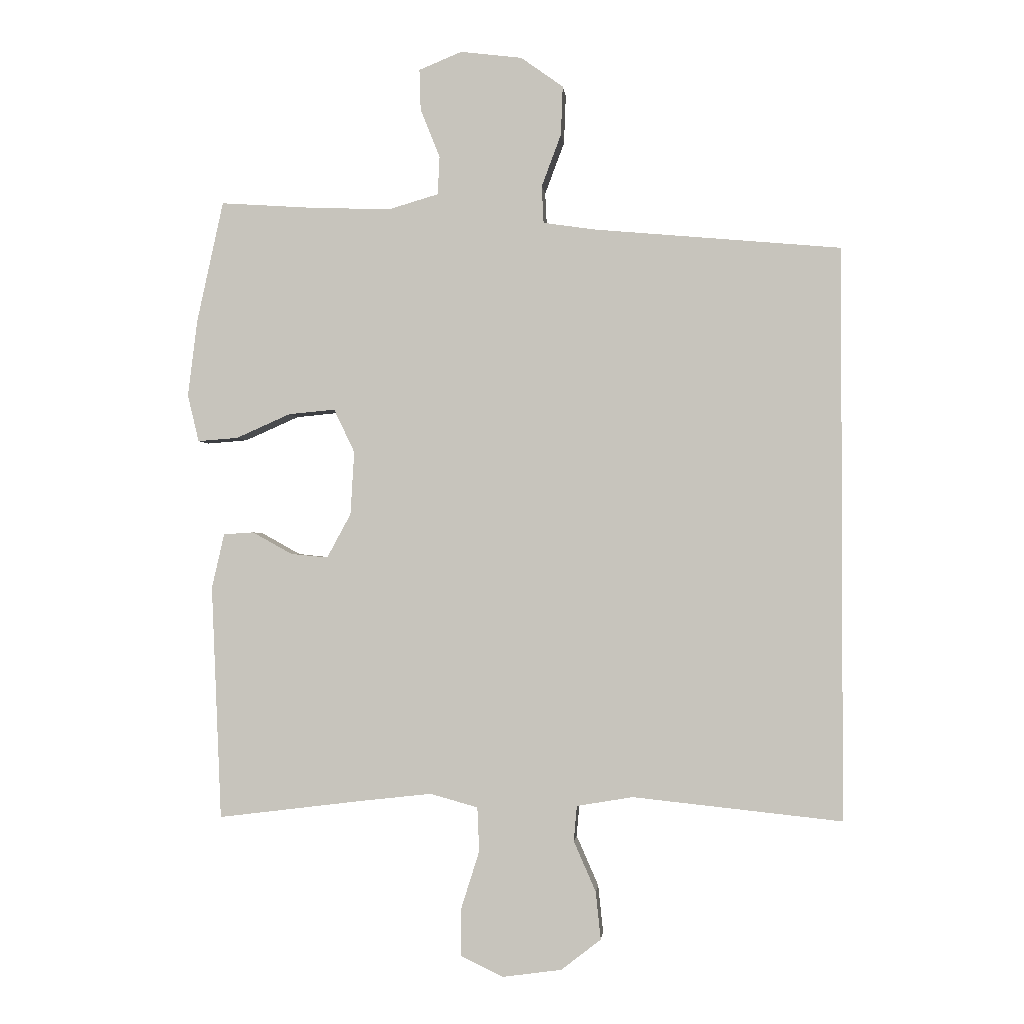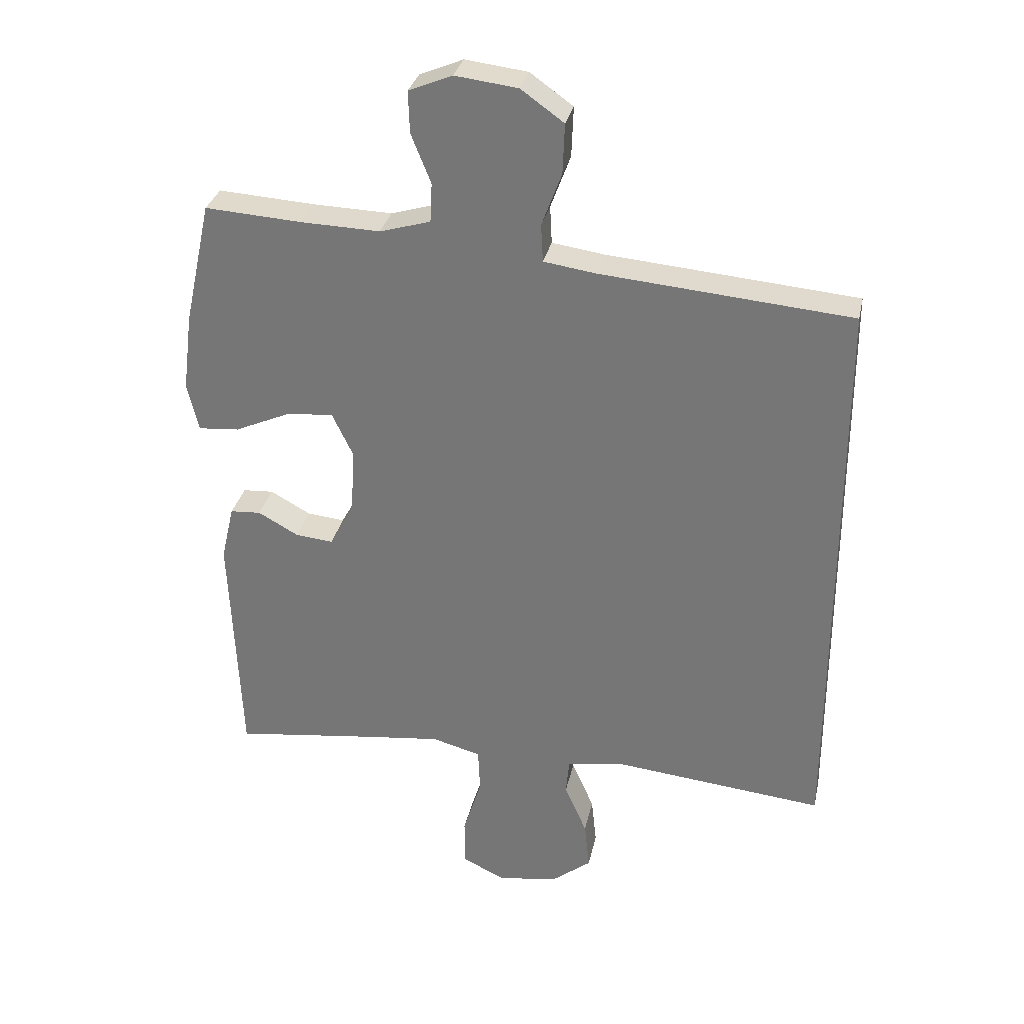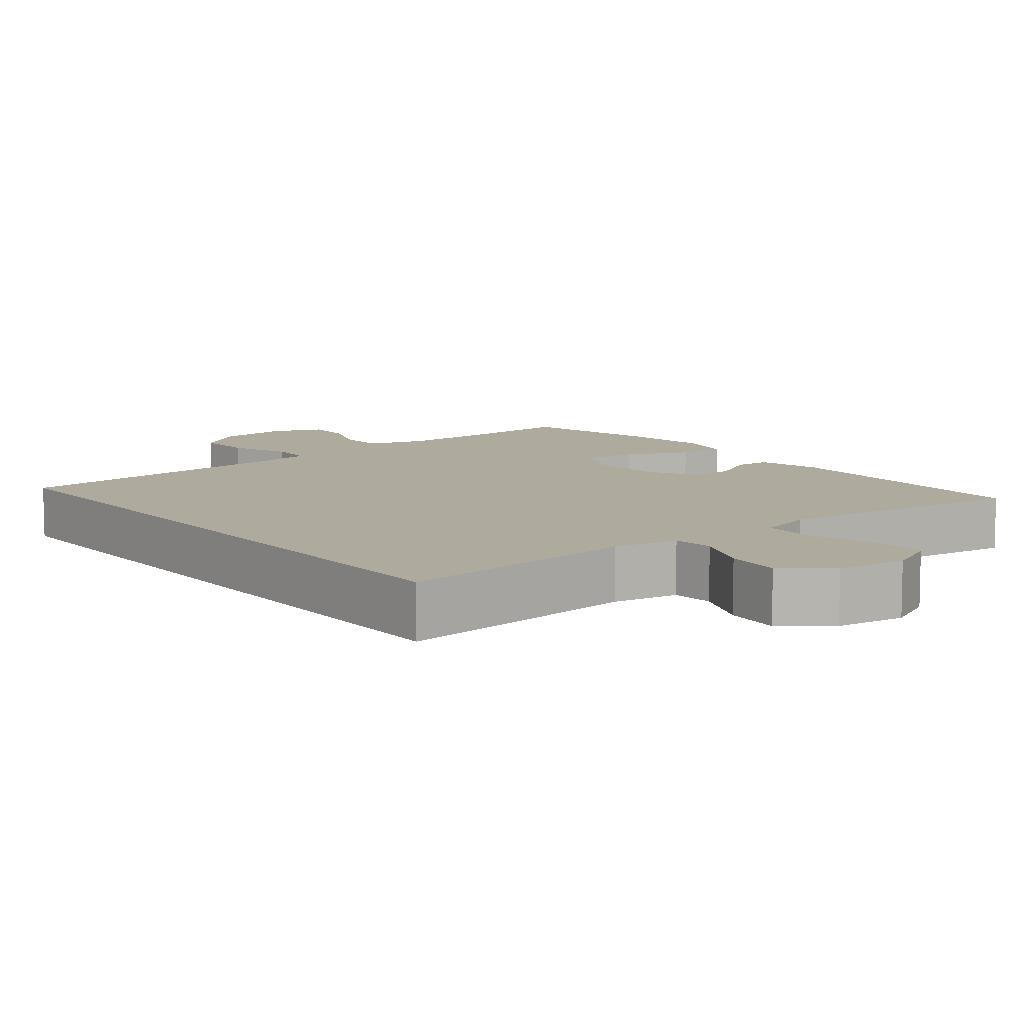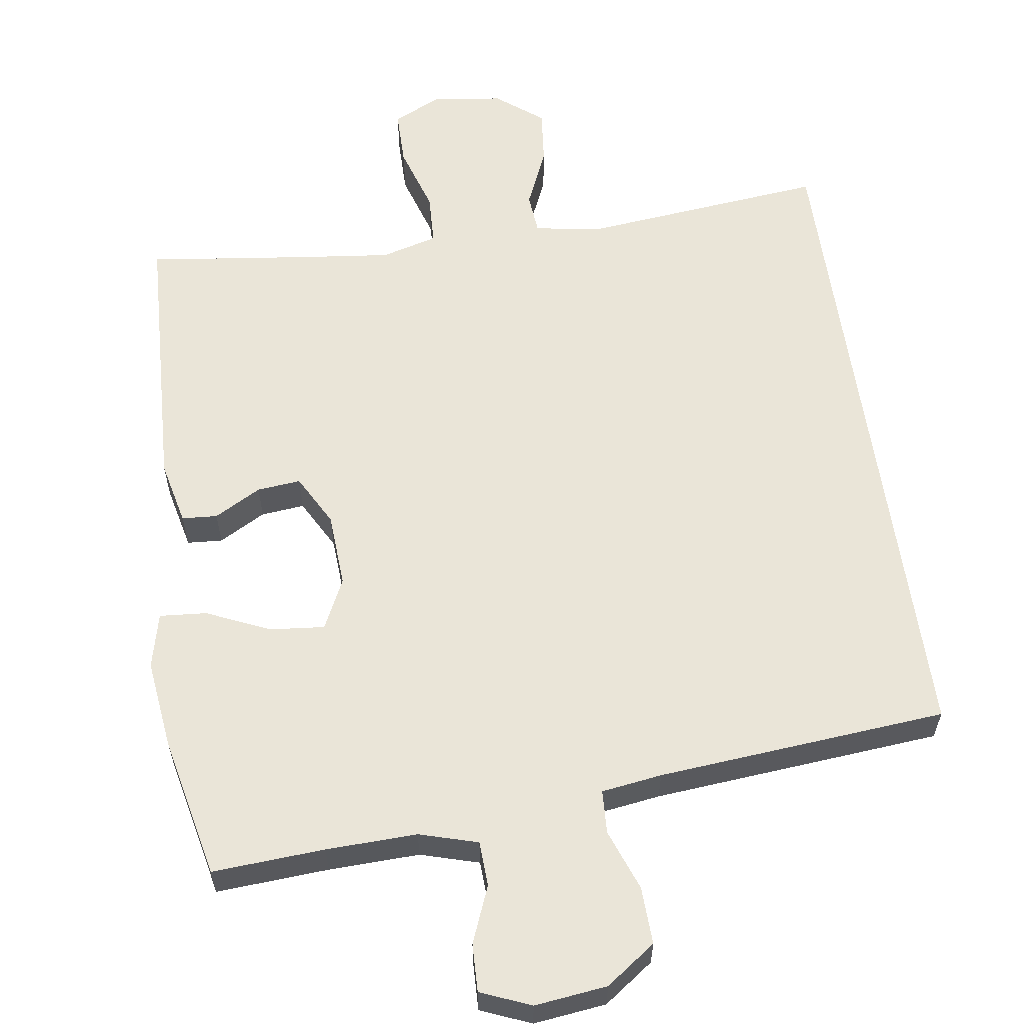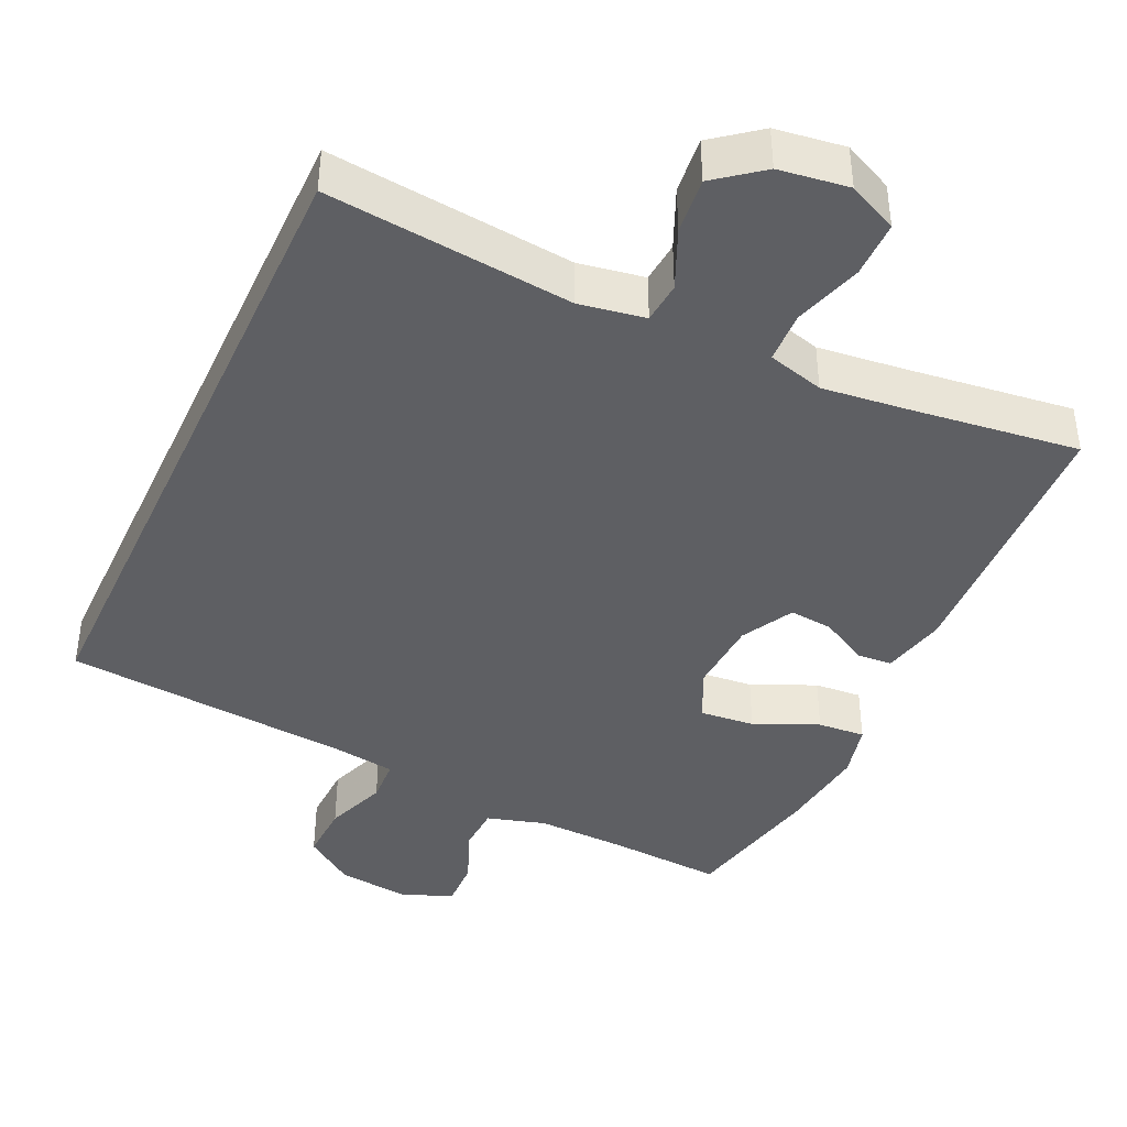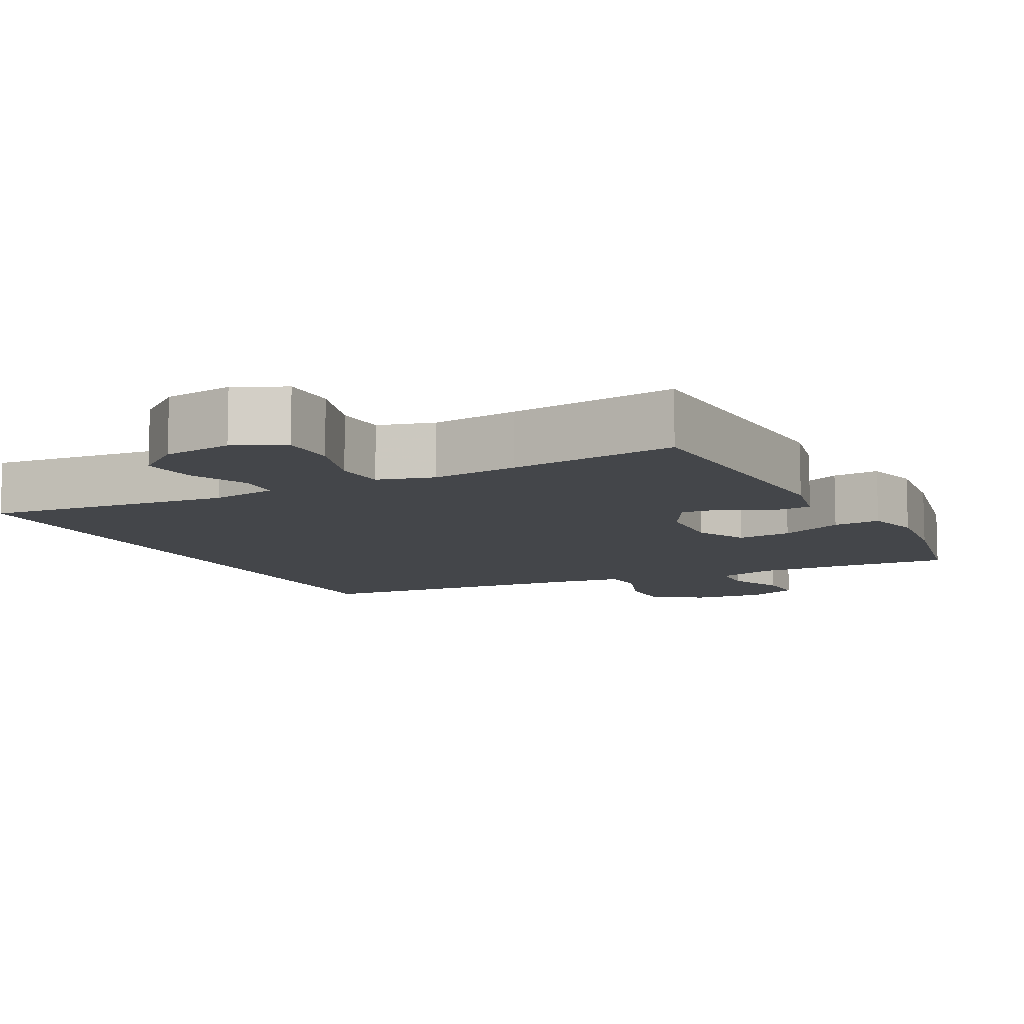
<metadata>
{"format":"obj","ext":"obj","renderer":"f3d","projection":"perspective","resolution":1024,"background":"white","views":[{"elev":-1.4,"azim":5.5,"up":"+Z"},{"elev":31.1,"azim":11.9,"up":"+Z"},{"elev":9.3,"azim":141.7,"up":"+Y"},{"elev":59.6,"azim":-8.2,"up":"+Y"},{"elev":-41.4,"azim":155.2,"up":"+Y"},{"elev":-9.7,"azim":-152.6,"up":"+Y"}]}
</metadata>
<code>
v -0.5 0.07 -0.5
v -0.516 0.07 -0.128
v -0.496 0.07 -0.041
v -0.448 0.07 -0.038
v -0.385 0.07 -0.073
v -0.326 0.07 -0.079
v -0.288 0.07 -0.009
v -0.282 0.07 0.092
v -0.315 0.07 0.161
v -0.389 0.07 0.154
v -0.475 0.07 0.116
v -0.539 0.07 0.111
v -0.557 0.07 0.186
v -0.542 0.07 0.307
v -0.5 0.07 0.5
v -0.348 0.07 0.49
v -0.225 0.07 0.486
v -0.146 0.07 0.509
v -0.143 0.07 0.57
v -0.174 0.07 0.647
v -0.176 0.07 0.712
v -0.108 0.07 0.74
v -0.01 0.07 0.728
v 0.057 0.07 0.68
v 0.054 0.07 0.602
v 0.023 0.07 0.519
v 0.026 0.07 0.46
v 0.108 0.07 0.448
v 0.5 0.07 0.413
v 0.5 0.07 -0.496
v 0.168 0.07 -0.461
v 0.079 0.07 -0.476
v 0.074 0.07 -0.532
v 0.109 0.07 -0.612
v 0.117 0.07 -0.688
v 0.054 0.07 -0.737
v -0.04 0.07 -0.75
v -0.107 0.07 -0.718
v -0.107 0.07 -0.642
v -0.078 0.07 -0.55
v -0.081 0.07 -0.48
v -0.157 0.07 -0.459
v -0.273 0.07 -0.472
v -0.5 0 -0.5
v -0.516 0 -0.128
v -0.496 0 -0.041
v -0.448 0 -0.038
v -0.385 0 -0.073
v -0.326 0 -0.079
v -0.288 0 -0.009
v -0.282 0 0.092
v -0.315 0 0.161
v -0.389 0 0.154
v -0.475 0 0.116
v -0.539 0 0.111
v -0.557 0 0.186
v -0.542 0 0.307
v -0.5 0 0.5
v -0.348 0 0.49
v -0.225 0 0.486
v -0.146 0 0.509
v -0.143 0 0.57
v -0.174 0 0.647
v -0.176 0 0.712
v -0.108 0 0.74
v -0.01 0 0.728
v 0.057 0 0.68
v 0.054 0 0.602
v 0.023 0 0.519
v 0.026 0 0.46
v 0.108 0 0.448
v 0.5 0 0.413
v 0.5 0 -0.496
v 0.168 0 -0.461
v 0.079 0 -0.476
v 0.074 0 -0.532
v 0.109 0 -0.612
v 0.117 0 -0.688
v 0.054 0 -0.737
v -0.04 0 -0.75
v -0.107 0 -0.718
v -0.107 0 -0.642
v -0.078 0 -0.55
v -0.081 0 -0.48
v -0.157 0 -0.459
v -0.273 0 -0.472
f 38 39 40
f 37 38 40
f 36 37 40
f 35 36 40
f 34 35 40
f 33 34 40
f 32 33 40 41
f 31 32 41 42
f 28 29 30 31
f 27 28 31 42
f 24 25 26
f 23 24 26
f 22 23 26
f 21 22 26
f 20 21 26
f 19 20 26
f 26 27 42
f 19 26 42
f 18 19 42
f 14 15 16
f 13 14 16
f 12 13 16
f 11 12 16
f 10 11 16
f 9 10 16 17
f 8 9 17 18
f 3 4 5
f 2 3 5
f 1 2 5
f 43 1 5
f 43 5 6
f 18 42 43
f 8 18 43
f 7 8 43
f 6 7 43
f 83 82 81
f 83 81 80
f 83 80 79
f 83 79 78
f 83 78 77
f 83 77 76
f 84 83 76 75
f 85 84 75 74
f 74 73 72 71
f 85 74 71 70
f 69 68 67
f 69 67 66
f 69 66 65
f 69 65 64
f 69 64 63
f 69 63 62
f 85 70 69
f 85 69 62
f 85 62 61
f 59 58 57
f 59 57 56
f 59 56 55
f 59 55 54
f 59 54 53
f 60 59 53 52
f 61 60 52 51
f 48 47 46
f 48 46 45
f 48 45 44
f 48 44 86
f 49 48 86
f 86 85 61
f 86 61 51
f 86 51 50
f 86 50 49
f 1 44 45 2
f 2 45 46 3
f 3 46 47 4
f 4 47 48 5
f 5 48 49 6
f 6 49 50 7
f 7 50 51 8
f 8 51 52 9
f 9 52 53 10
f 10 53 54 11
f 11 54 55 12
f 12 55 56 13
f 13 56 57 14
f 14 57 58 15
f 15 58 59 16
f 16 59 60 17
f 17 60 61 18
f 18 61 62 19
f 19 62 63 20
f 20 63 64 21
f 21 64 65 22
f 22 65 66 23
f 23 66 67 24
f 24 67 68 25
f 25 68 69 26
f 26 69 70 27
f 27 70 71 28
f 28 71 72 29
f 29 72 73 30
f 30 73 74 31
f 31 74 75 32
f 32 75 76 33
f 33 76 77 34
f 34 77 78 35
f 35 78 79 36
f 36 79 80 37
f 37 80 81 38
f 38 81 82 39
f 39 82 83 40
f 40 83 84 41
f 41 84 85 42
f 42 85 86 43
f 43 86 44 1

</code>
